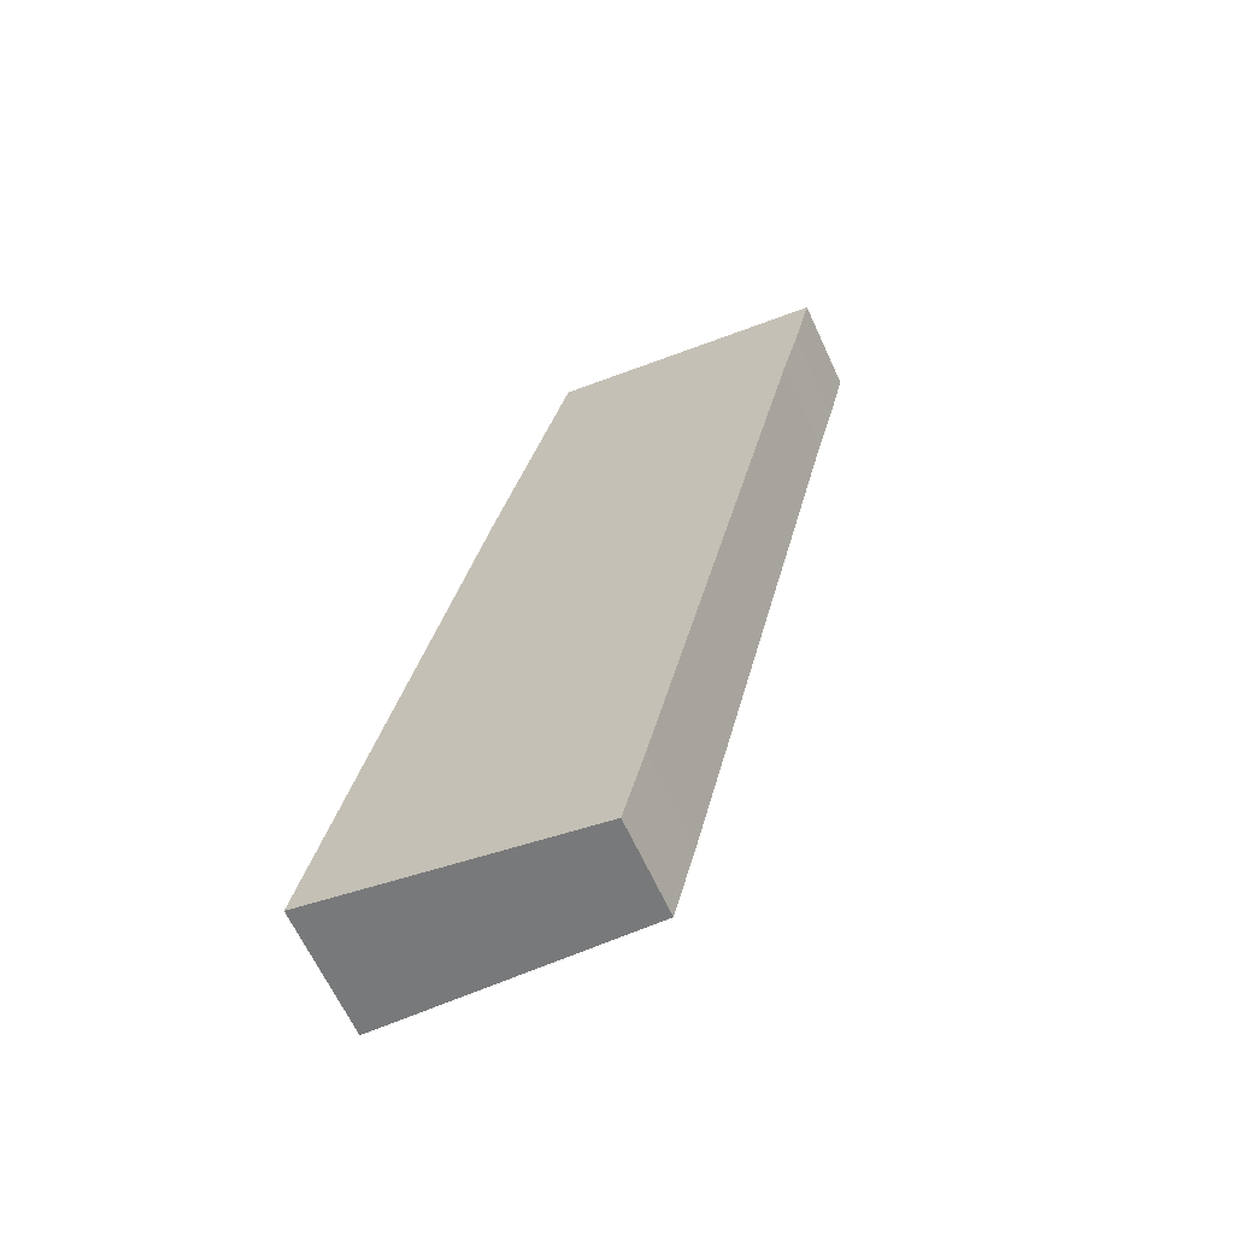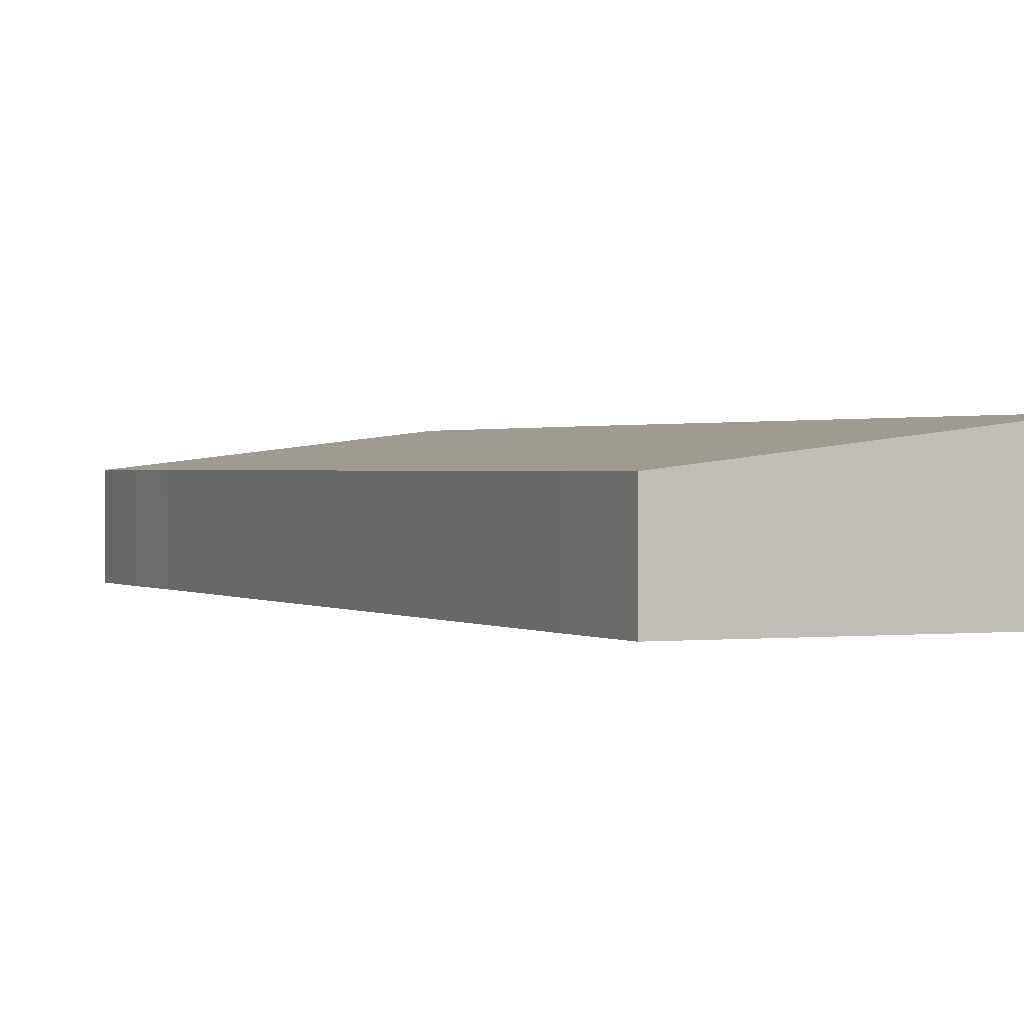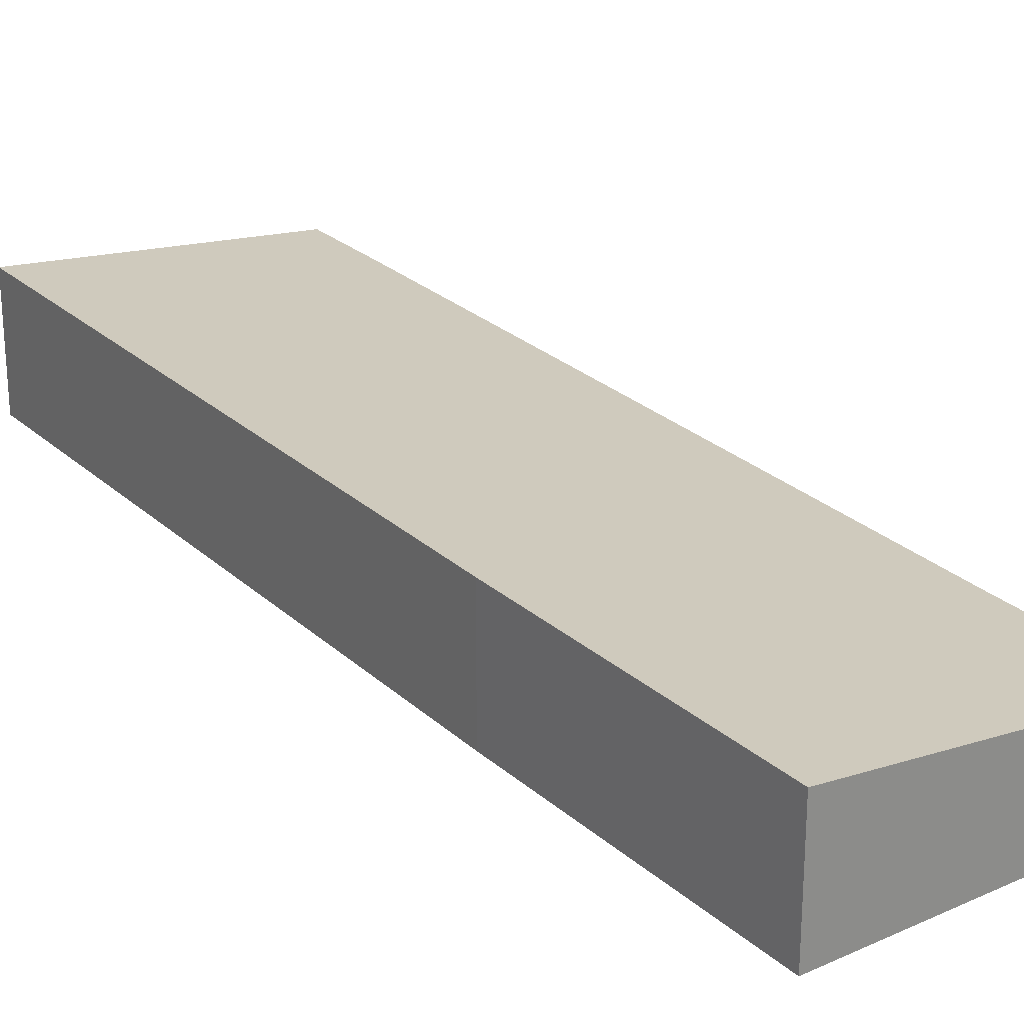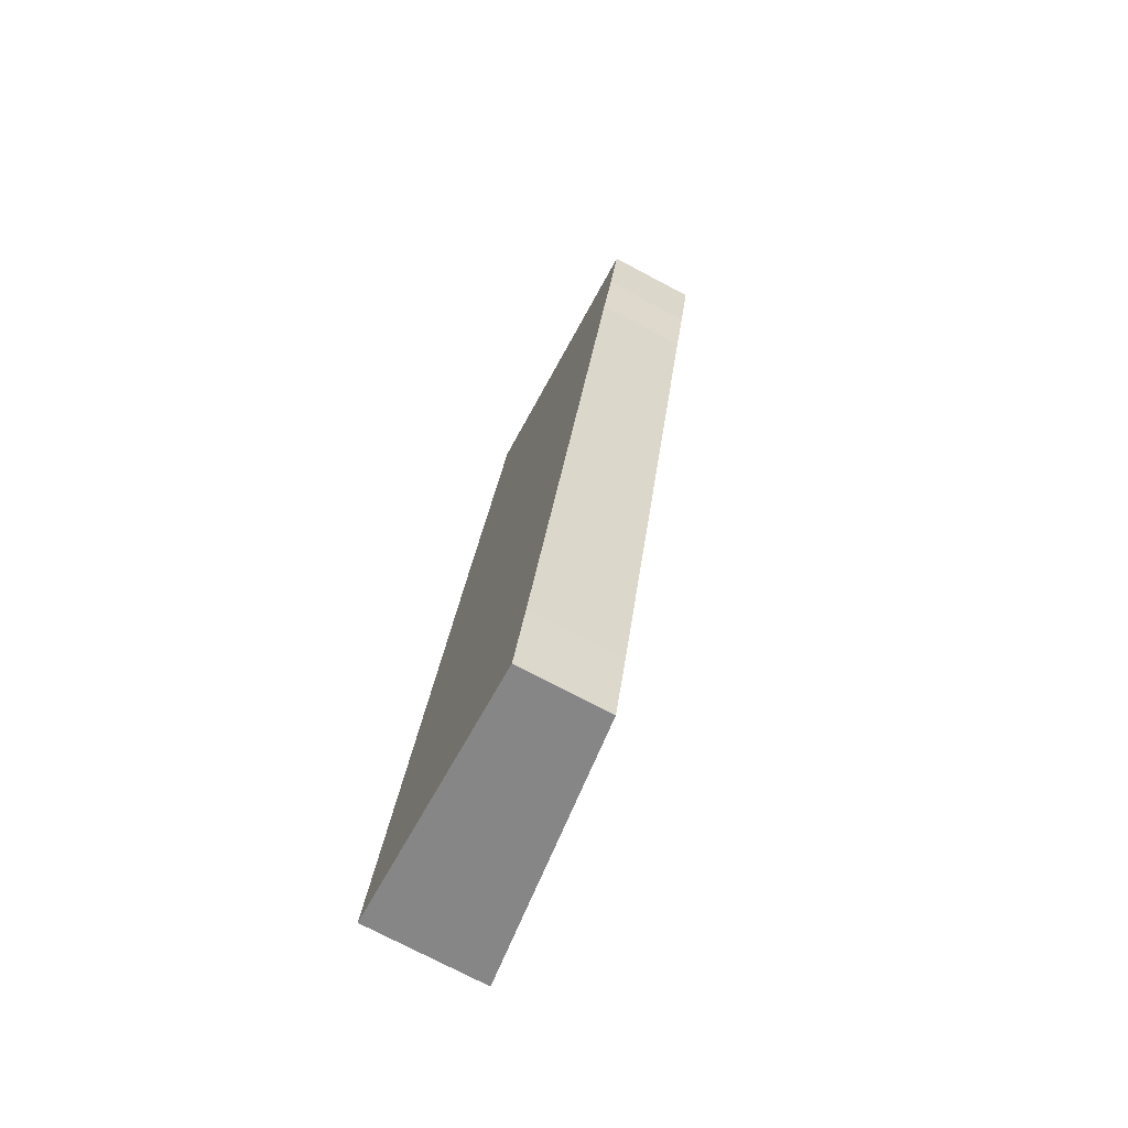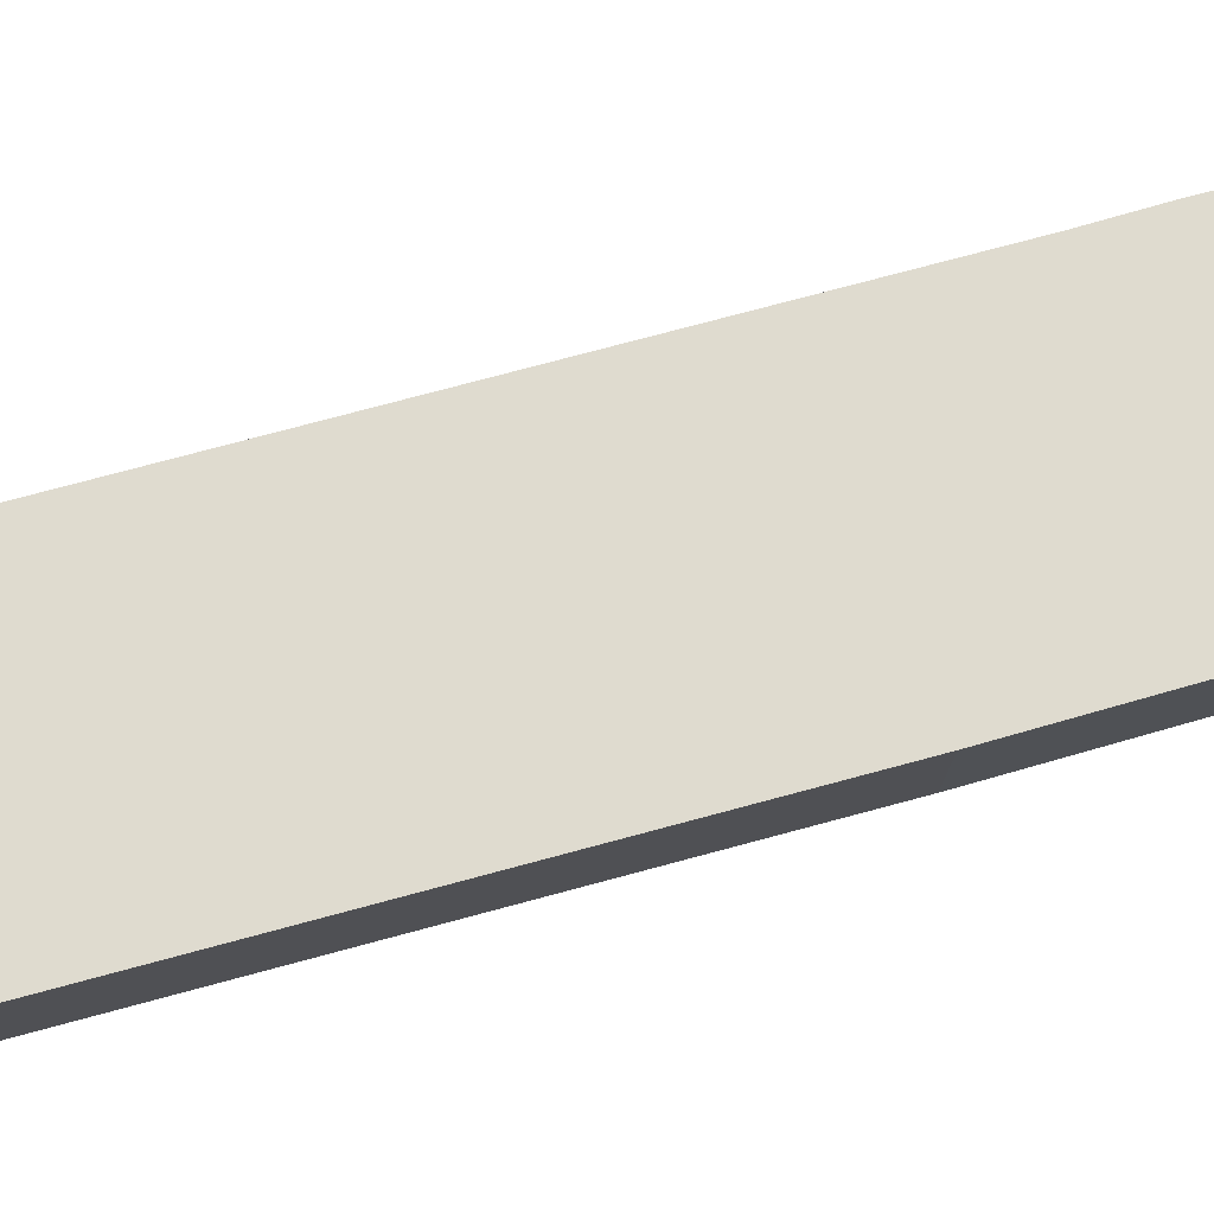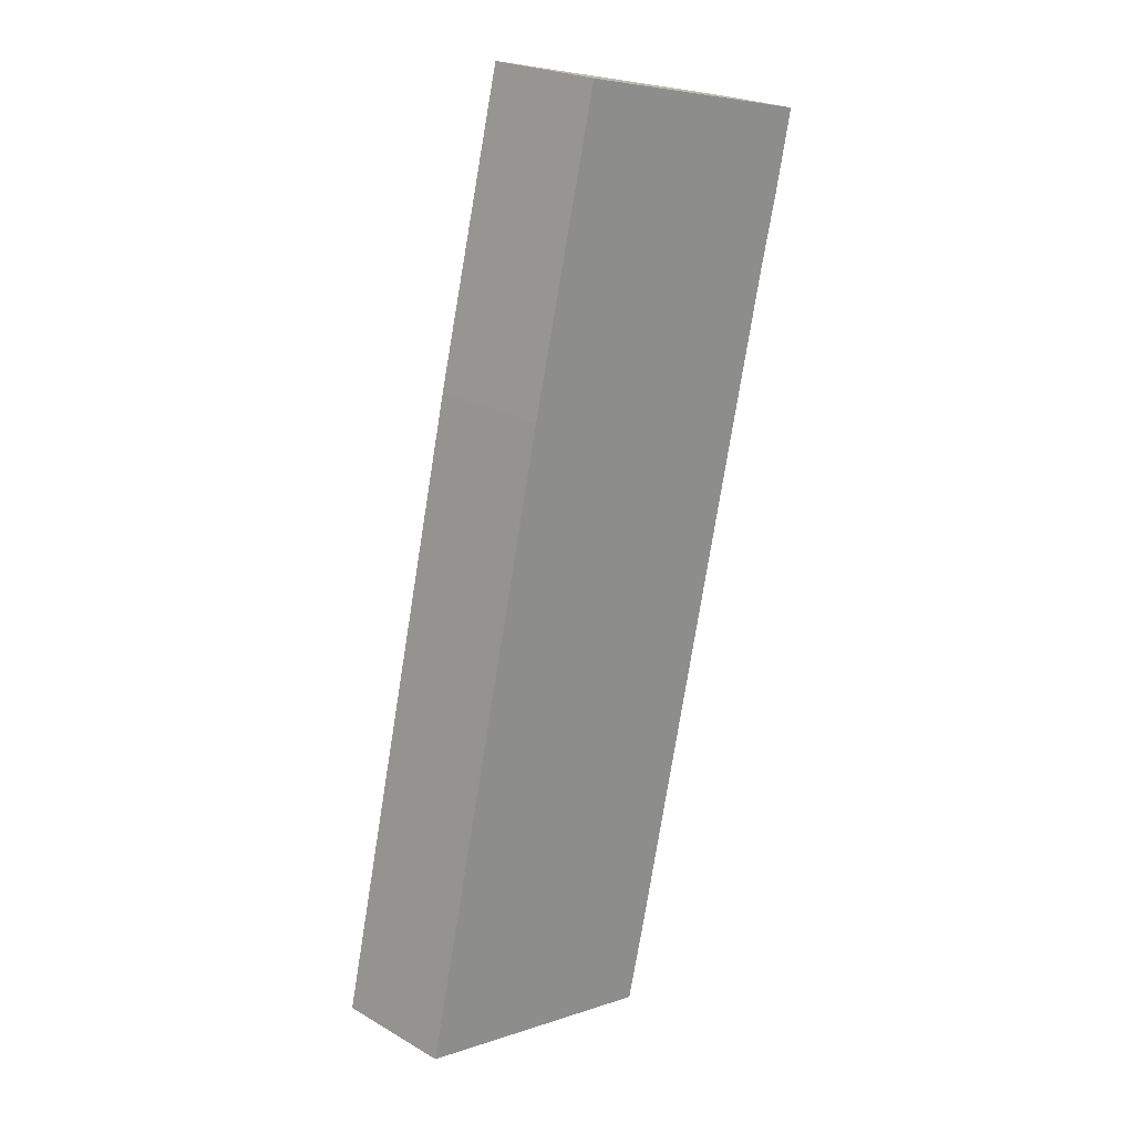
<metadata>
{"format":"obj","ext":"obj","renderer":"f3d","projection":"perspective","resolution":1024,"background":"white","views":[{"elev":-65.3,"azim":24.8,"up":"+Z"},{"elev":0.8,"azim":168.5,"up":"+Y"},{"elev":26.2,"azim":-22.6,"up":"+Y"},{"elev":-74.5,"azim":62.1,"up":"+Z"},{"elev":76.1,"azim":-91.9,"up":"+Y"},{"elev":23.1,"azim":-45.8,"up":"+Z"}]}
</metadata>
<code>
v  0 6.673 4.086e-16
v  16.18 4.878 1.014
v  15.07 4.883 -3.493
v  24.75 4.897 37.86
v  3.97 6.682 17.1
v  7.744 6.692 33.35
v  11.74 6.673 49.5
v  25.73 4.89 41.72
v  26.7 4.895 46.02
v  26.7 -2.818e-15 46.02
v  25.73 -2.555e-15 41.72
v  24.75 -2.318e-15 37.86
v  16.18 -6.209e-17 1.014
v  15.07 2.139e-16 -3.493
v  0 0 0
v  3.97 -1.047e-15 17.1
v  7.744 -2.042e-15 33.35
v  11.74 -3.031e-15 49.5
g defaultobject
f 1 2 3
f 2 1 4
f 4 1 5
f 4 5 6
f 4 6 7
f 4 7 8
f 8 7 9
f 10 8 9
f 8 10 11
f 8 12 4
f 12 8 11
f 12 2 4
f 2 12 13
f 2 13 3
f 3 13 14
f 3 15 1
f 15 3 14
f 15 5 1
f 5 15 16
f 5 16 6
f 6 16 17
f 6 17 7
f 7 17 18
f 18 9 7
f 9 18 10
f 14 16 15
f 16 14 13
f 16 13 12
f 16 12 17
f 17 12 18
f 18 12 11
f 18 11 10

</code>
